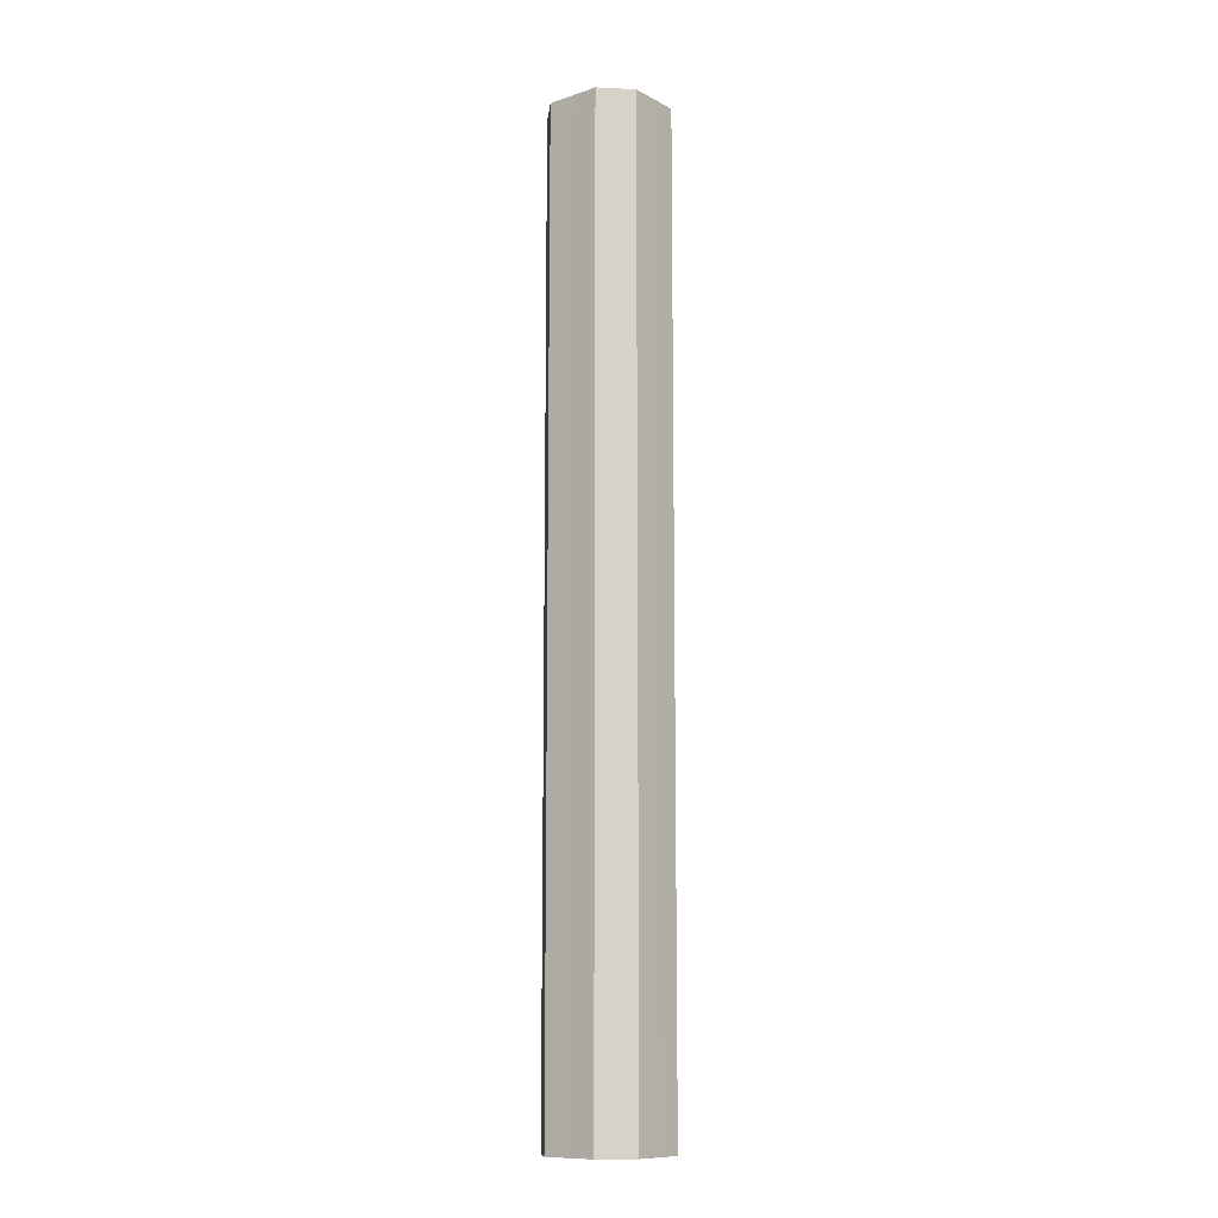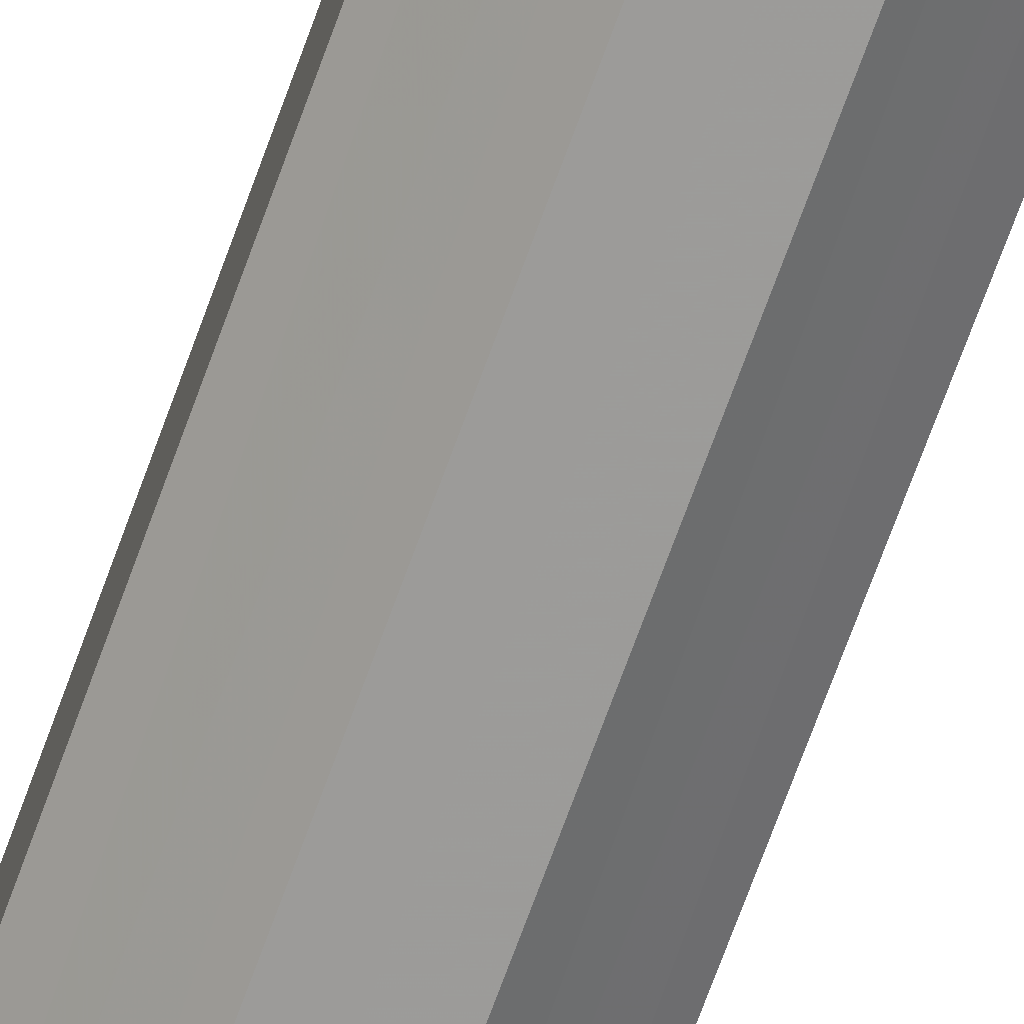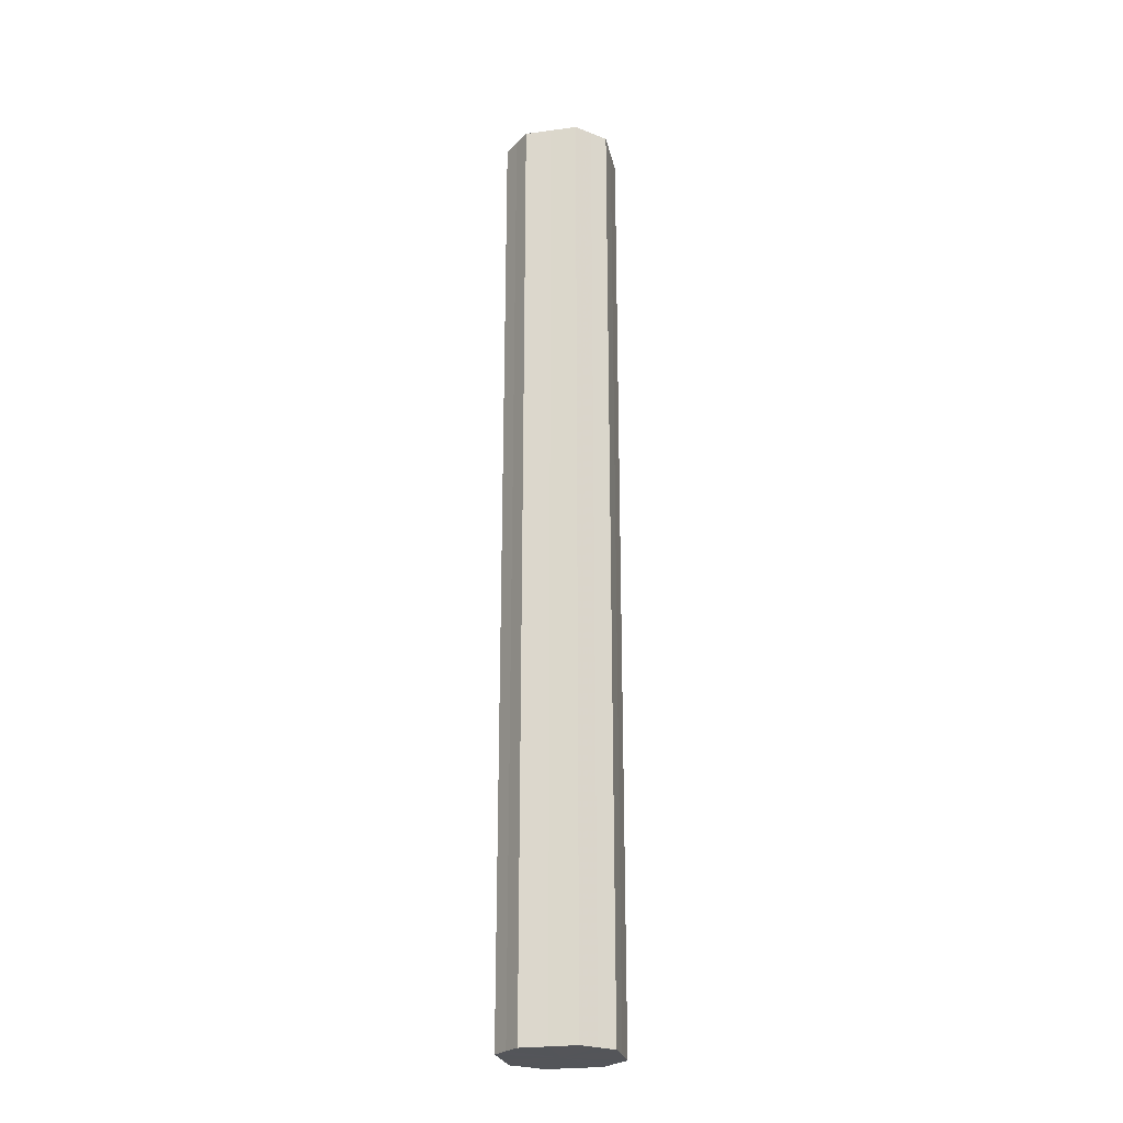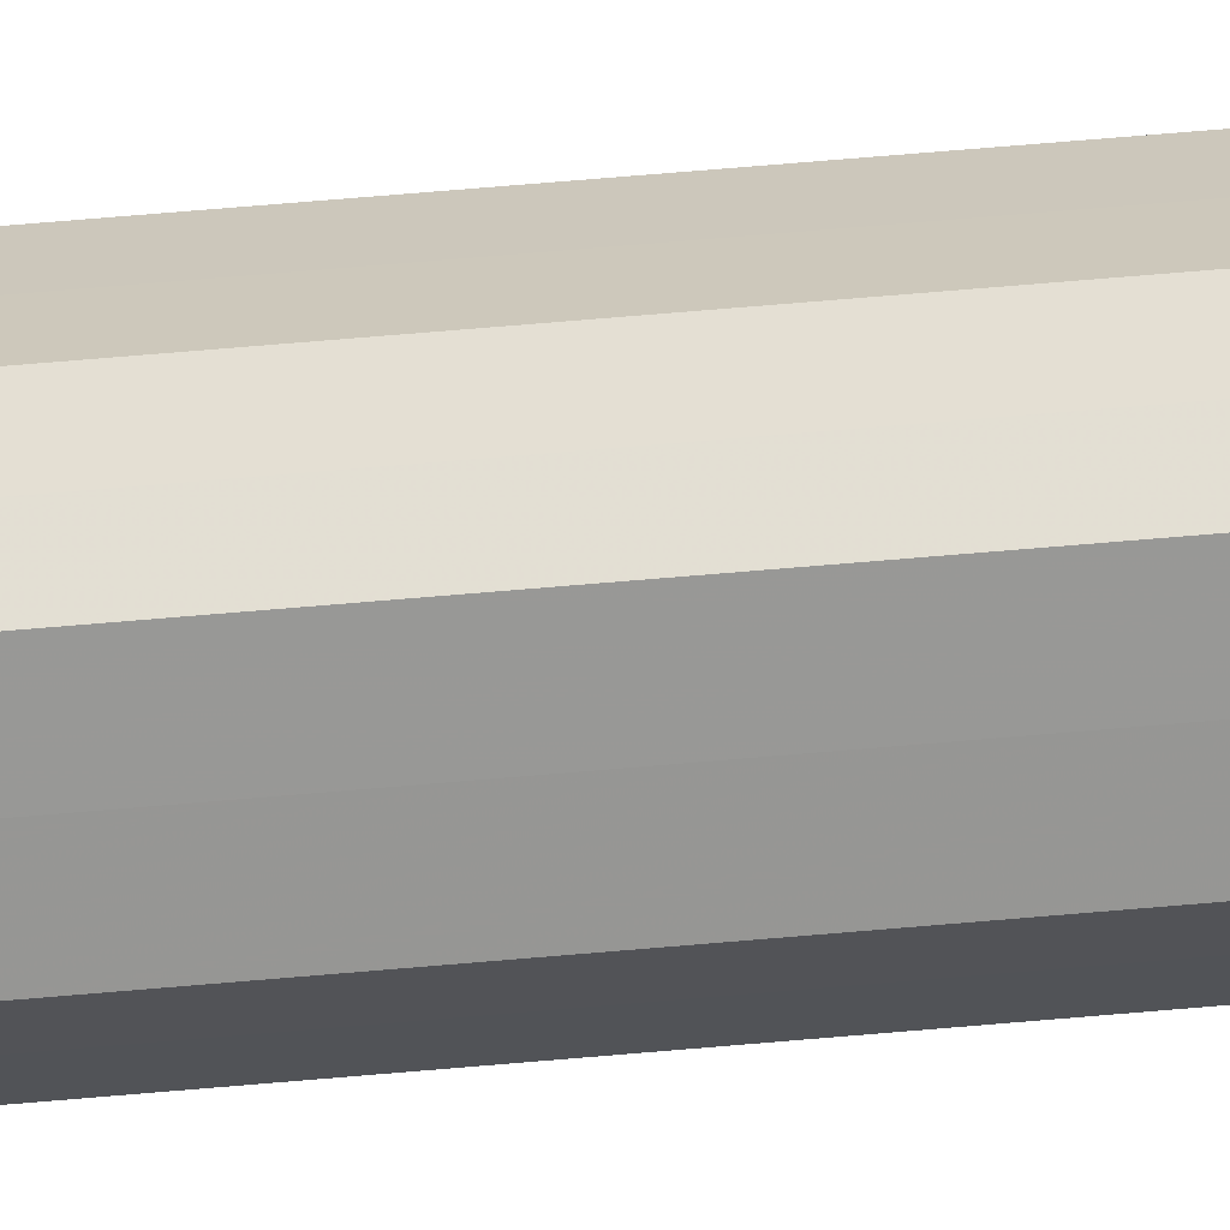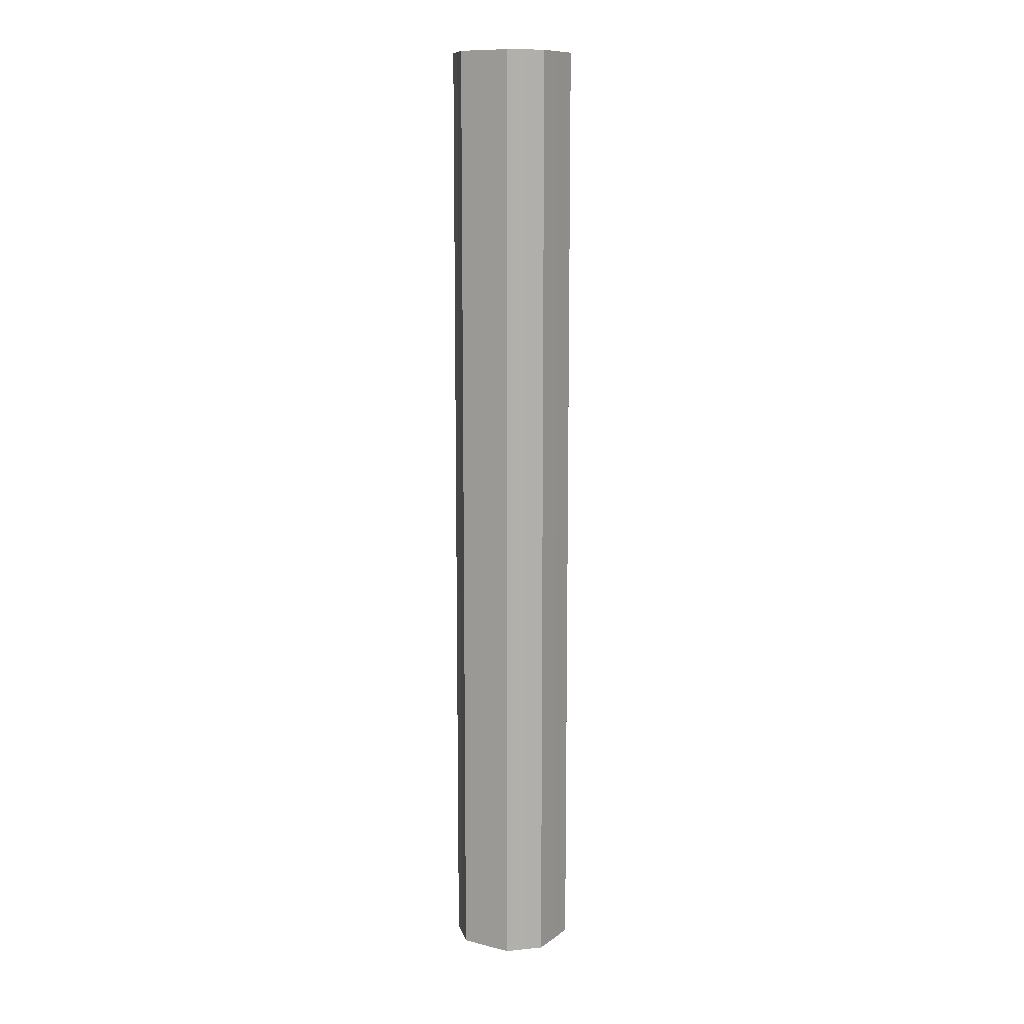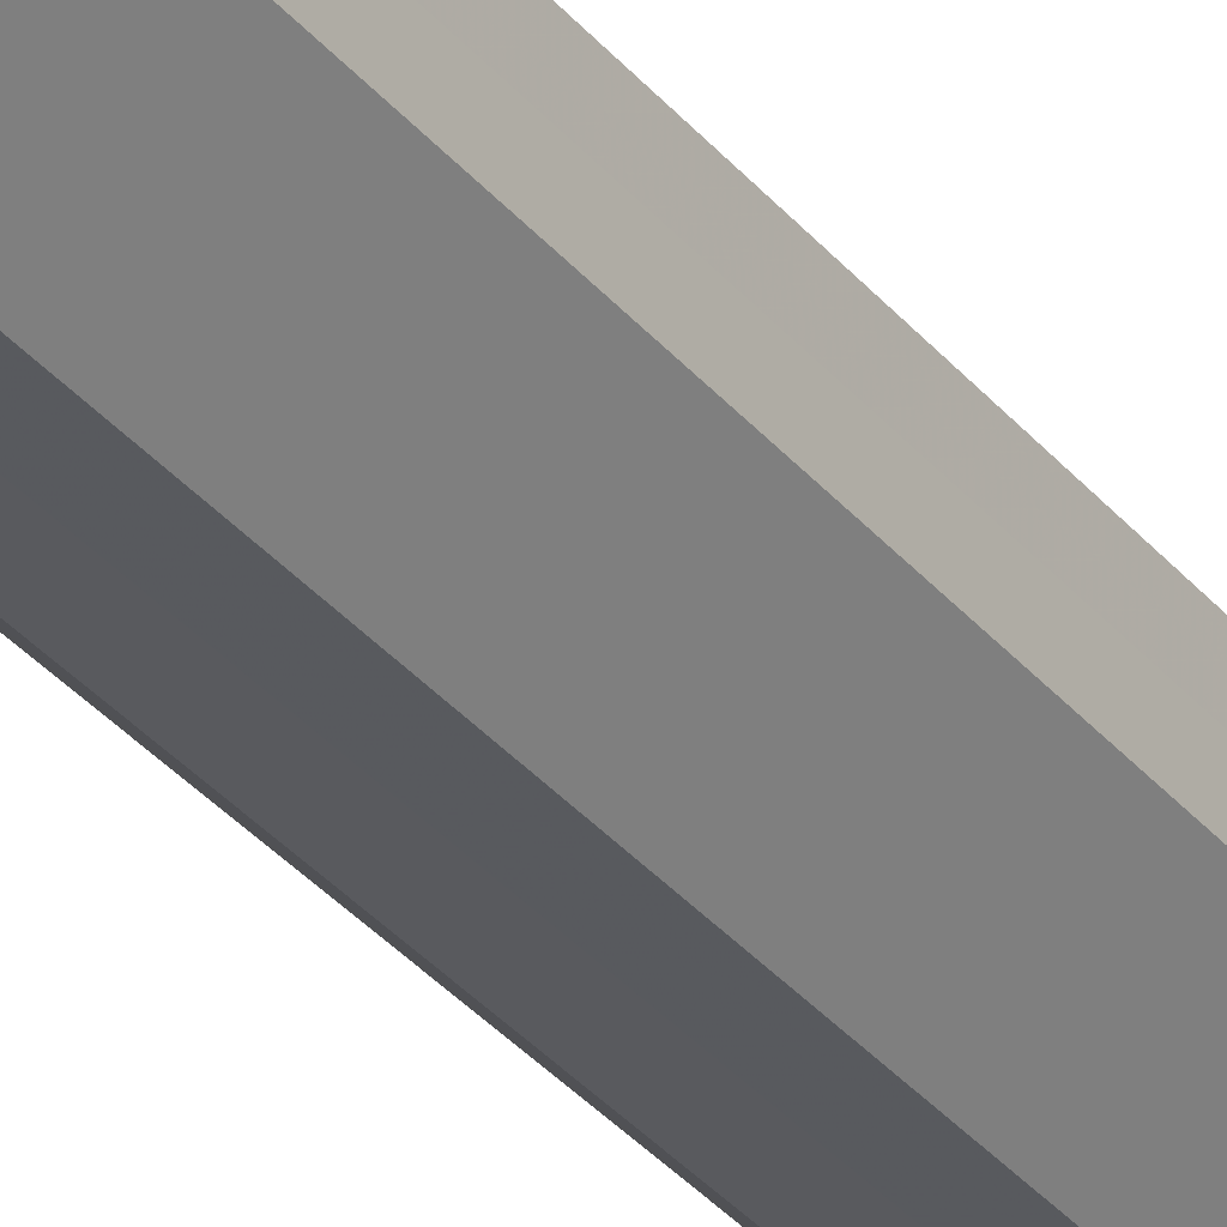
<metadata>
{"format":"obj","ext":"obj","renderer":"f3d","projection":"perspective","resolution":1024,"background":"white","views":[{"elev":-11.2,"azim":83.8,"up":"+Z"},{"elev":-69.8,"azim":-19.8,"up":"+Y"},{"elev":-24.6,"azim":147.3,"up":"+Z"},{"elev":66.9,"azim":-95.0,"up":"+Y"},{"elev":11.2,"azim":-103.8,"up":"+Z"},{"elev":-31.0,"azim":31.1,"up":"+Y"}]}
</metadata>
<code>
o 24954
v 2172 1875 18.62
v 2172 1875 18.62
v 2172 1875 18.12
v 2172 1875 18.62
v 2172 1875 18.12
v 2172 1875 18.62
v 2172 1875 18.12
v 2172 1875 18.62
v 2172 1875 18.12
v 2172 1875 18.62
v 2172 1875 18.12
v 2172 1875 18.62
v 2172 1875 18.12
v 2172 1875 18.62
v 2172 1875 18.12
v 2172 1875 18.62
v 2172 1875 18.12
v 2172 1875 18.62
v 2172 1875 18.12
v 2172 1875 18.62
v 2172 1875 18.12
v 2172 1875 18.62
v 2172 1875 18.12
v 2172 1875 18.62
v 2172 1875 18.12
v 2172 1875 18.62
v 2172 1875 18.12
v 2172 1875 18.62
v 2172 1875 18.12
v 2172 1875 18.62
v 2172 1875 18.12
v 2172 1875 18.12
v 2172 1875 18.12
v 2172 1875 18.62
v 2172 1875 18.12
v 2172 1875 18.62
v 2172 1875 18.12
v 2172 1875 18.12
v 2172 1875 18.62
v 2172 1875 18.12
v 2172 1875 18.62
v 2172 1875 18.62
v 2172 1875 18.12
v 2172 1875 18.12
v 2172 1875 18.62
v 2172 1875 18.12
v 2172 1875 18.62
v 2172 1875 18.62
v 2172 1875 18.12
v 2172 1875 18.12
v 2172 1875 18.62
v 2172 1875 18.12
v 2172 1875 18.62
v 2172 1875 18.62
v 2172 1875 18.12
v 2172 1875 18.12
v 2172 1875 18.62
v 2172 1875 18.12
v 2172 1875 18.62
v 2172 1875 18.62
v 2172 1875 18.12
v 2172 1875 18.12
v 2172 1875 18.62
v 2172 1875 18.62
v 2172 1875 18.62
v 2172 1875 18.62
v 2172 1875 18.62
v 2172 1875 18.62
v 2172 1875 18.62
v 2172 1875 18.62
v 2172 1875 18.62
v 2172 1875 18.62
v 2172 1875 18.62
v 2172 1875 18.62
v 2172 1875 18.62
v 2172 1875 18.62
v 2172 1875 18.62
v 2172 1875 18.62
v 2172 1875 18.62
v 2172 1875 18.62
v 2172 1875 18.62
v 2172 1875 18.12
v 2172 1875 18.12
v 2172 1875 18.12
v 2172 1875 18.12
v 2172 1875 18.12
v 2172 1875 18.12
v 2172 1875 18.12
v 2172 1875 18.12
v 2172 1875 18.12
v 2172 1875 18.12
v 2172 1875 18.12
v 2172 1875 18.12
v 2172 1875 18.12
v 2172 1875 18.12
v 2172 1875 18.12
v 2172 1875 18.12
v 2172 1875 18.12
f 1 2 3
f 2 4 5
f 6 1 7
f 4 8 9
f 10 6 11
f 8 12 13
f 14 10 15
f 12 16 17
f 18 14 19
f 16 20 21
f 22 18 23
f 20 24 25
f 26 22 27
f 24 28 29
f 30 26 31
f 28 30 32
f 33 34 35
f 35 36 37
f 38 39 33
f 40 41 38
f 37 42 43
f 44 45 40
f 46 47 44
f 43 48 49
f 50 51 46
f 52 53 50
f 49 54 55
f 56 57 52
f 58 59 56
f 55 60 61
f 62 63 58
f 61 64 62
f 65 66 67
f 65 68 66
f 65 67 69
f 65 70 68
f 65 69 71
f 65 72 70
f 65 71 73
f 65 74 72
f 65 73 75
f 65 76 74
f 65 75 77
f 65 78 76
f 65 77 79
f 65 80 78
f 65 79 81
f 65 81 80
f 82 83 84
f 82 85 83
f 82 84 86
f 82 87 85
f 82 86 88
f 82 89 87
f 82 88 90
f 82 91 89
f 82 90 92
f 82 93 91
f 82 92 94
f 82 95 93
f 82 94 96
f 82 97 95
f 82 96 98
f 82 98 97

</code>
